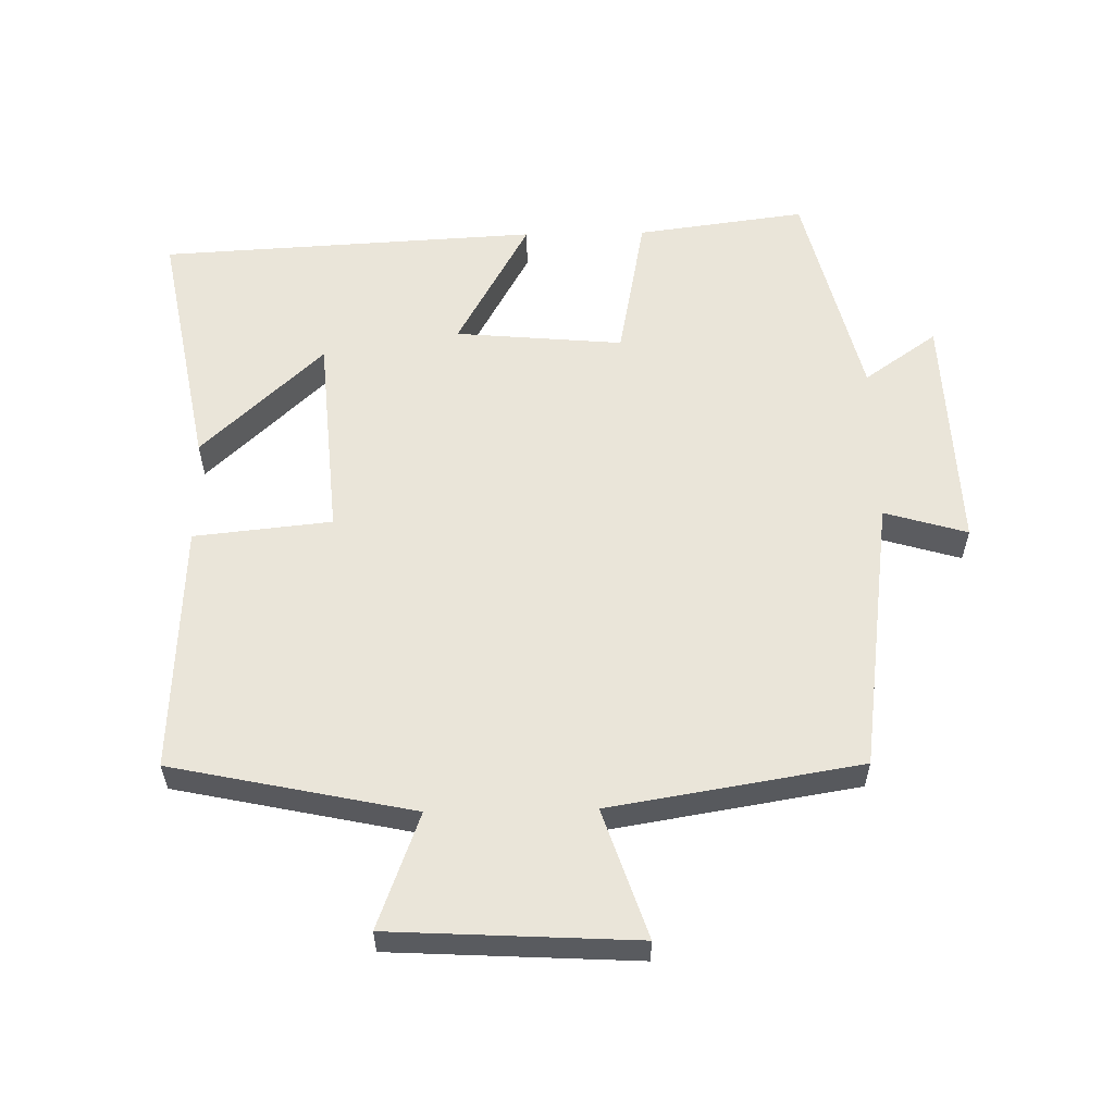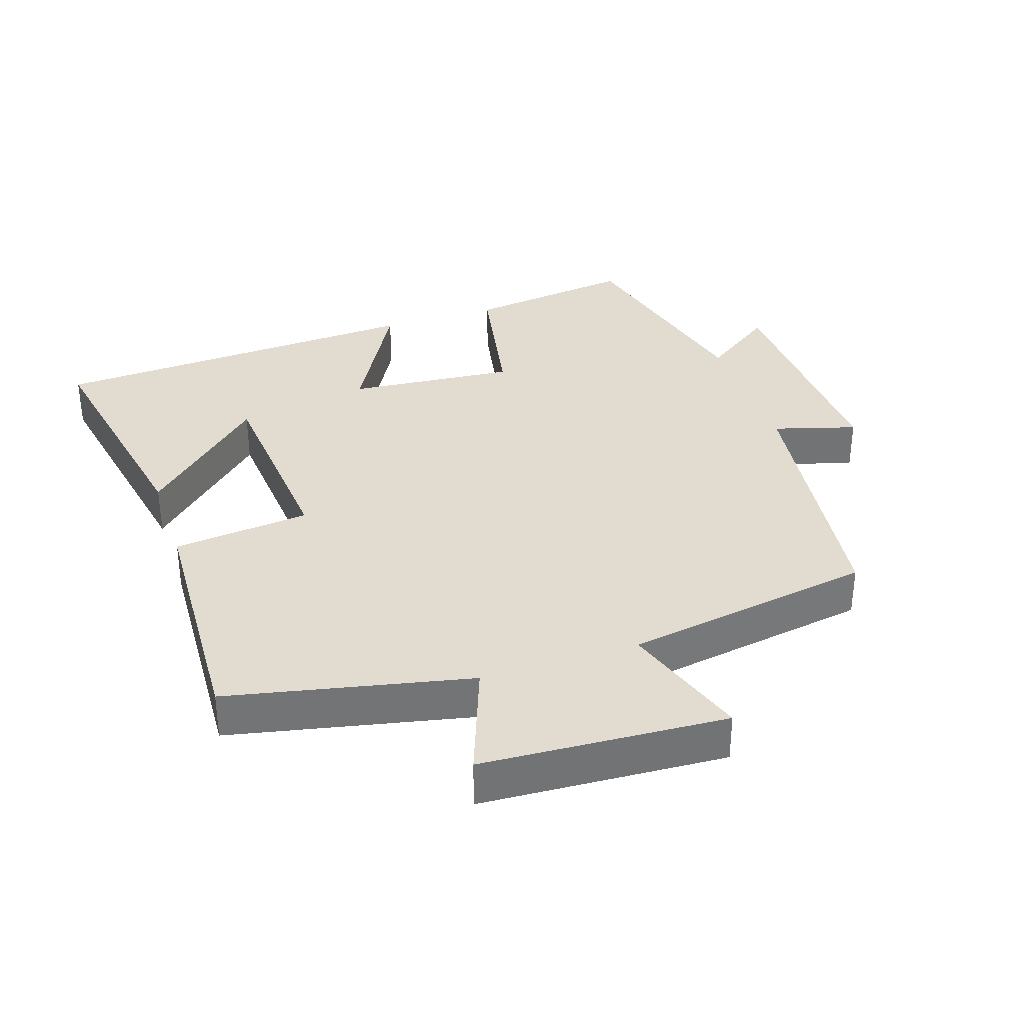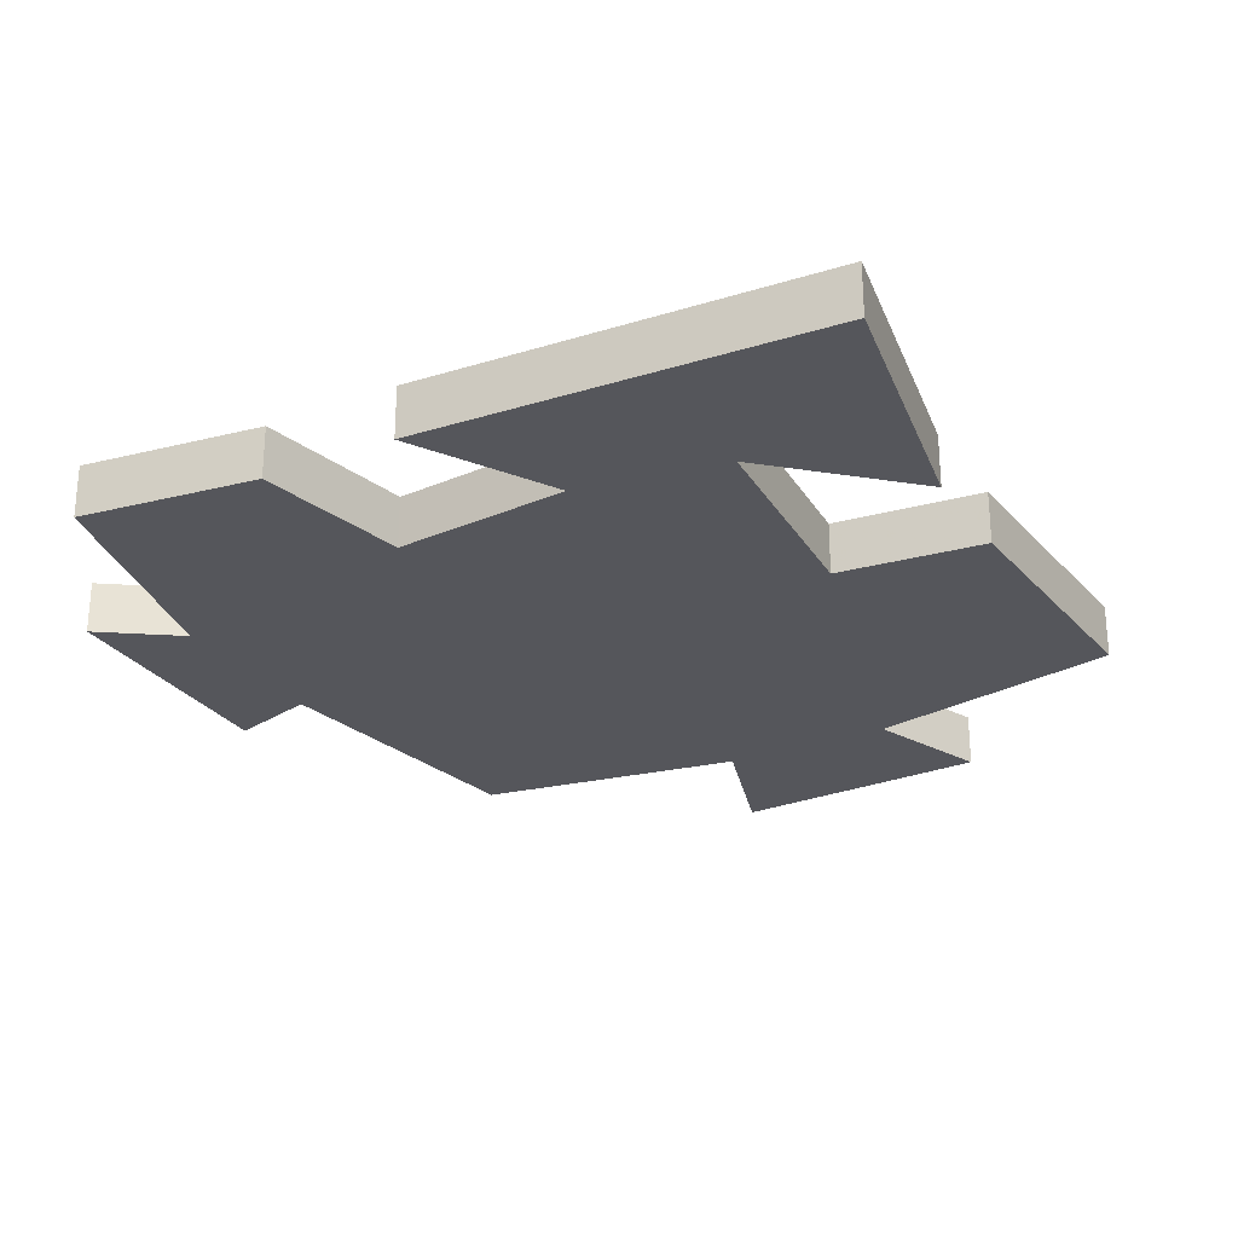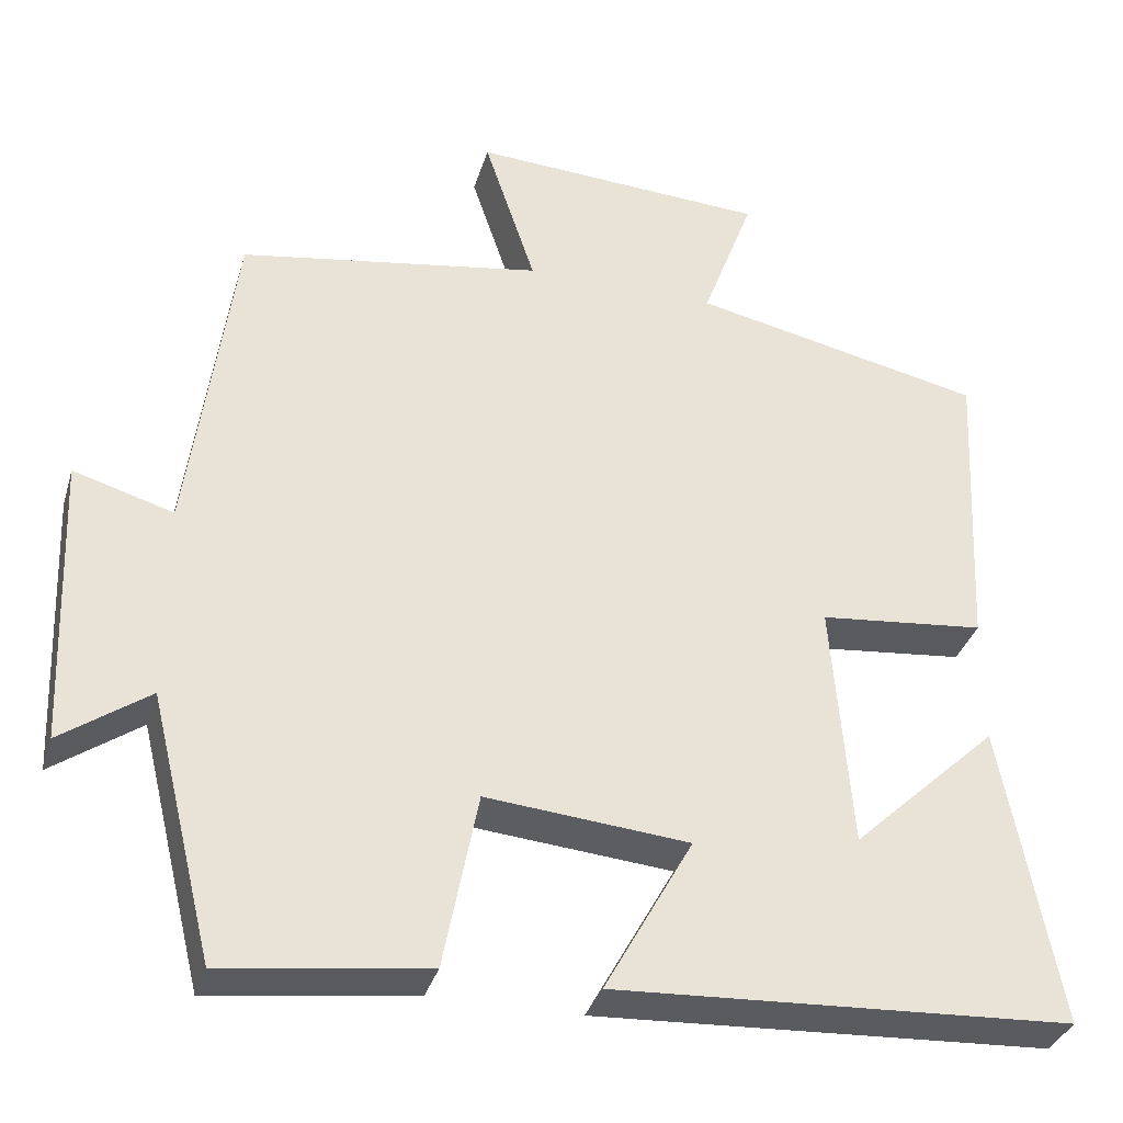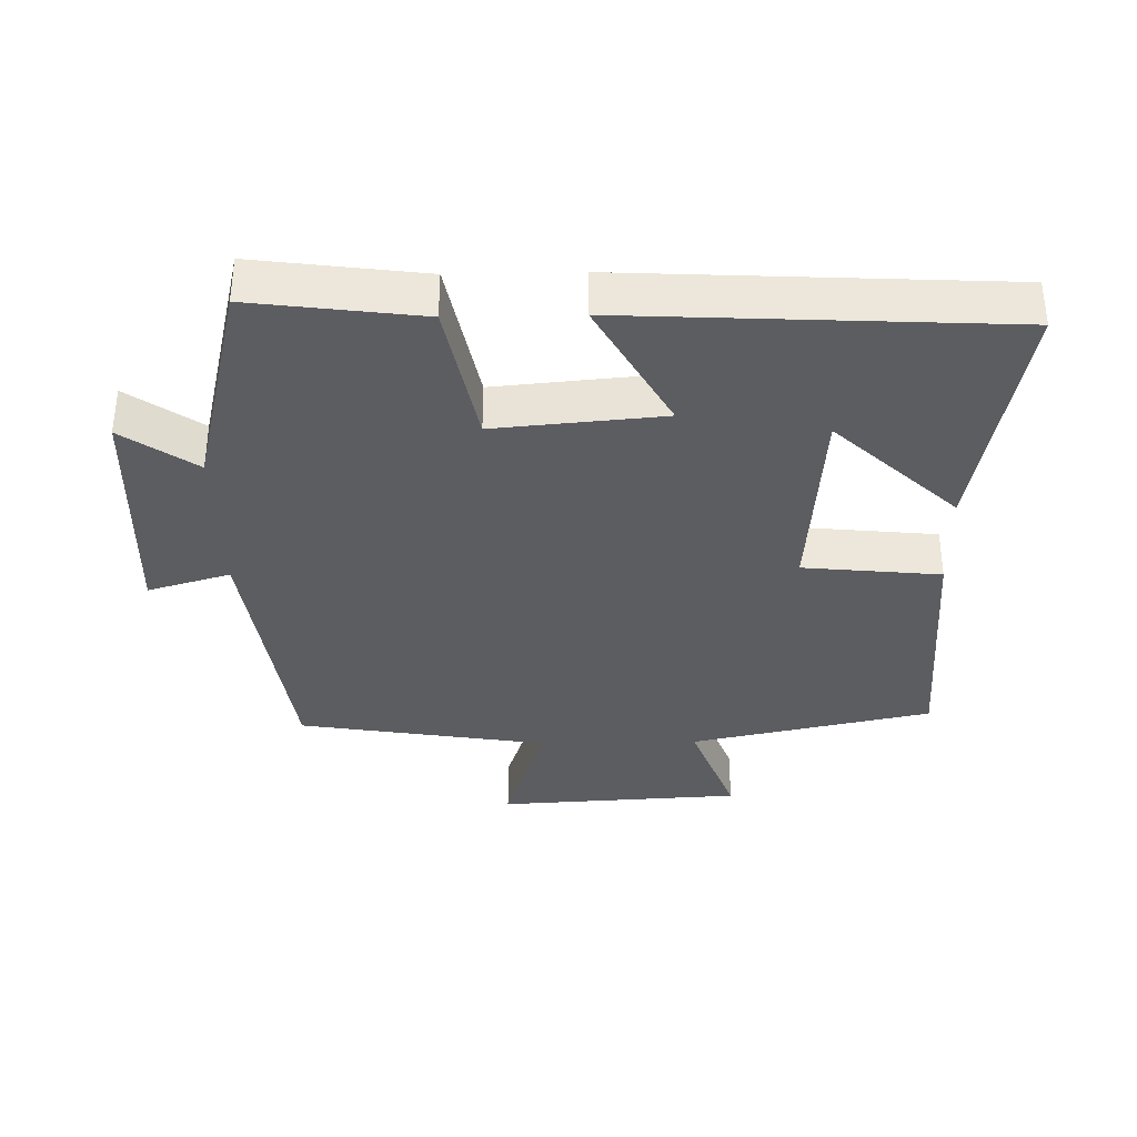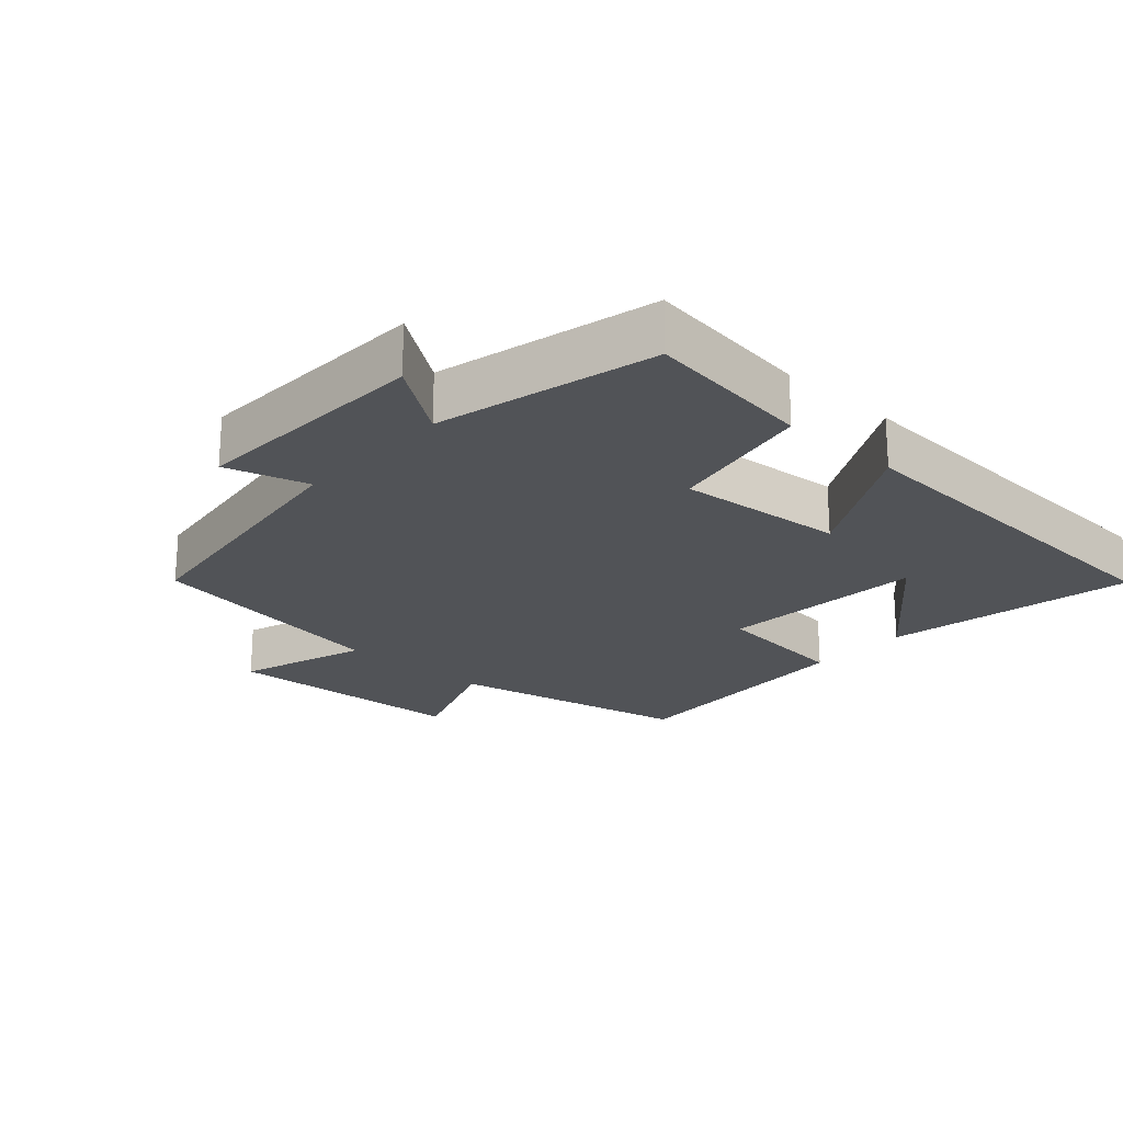
<metadata>
{"format":"obj","ext":"obj","renderer":"f3d","projection":"perspective","resolution":1024,"background":"white","views":[{"elev":57.9,"azim":-1.1,"up":"+Y"},{"elev":34.4,"azim":-18.4,"up":"+Y"},{"elev":-26.3,"azim":-150.8,"up":"+Y"},{"elev":-34.6,"azim":164.1,"up":"+Z"},{"elev":-35.4,"azim":-178.8,"up":"+Y"},{"elev":-22.1,"azim":137.8,"up":"+Y"}]}
</metadata>
<code>
v 0.445 0.07 0.439
v 0.5 0.07 0.034
v 0.622 0.07 0.07
v 0.608 0.07 -0.286
v 0.5 0.07 -0.21
v 0.421 0.07 -0.533
v 0.172 0.07 -0.5
v 0.13 0.07 -0.283
v -0.118 0.07 -0.305
v -0.01 0.07 -0.5
v -0.569 0.07 -0.47
v -0.5 0.07 -0.101
v -0.321 0.07 -0.27
v -0.297 0.07 0.034
v -0.5 0.07 0.055
v -0.518 0.07 0.424
v -0.161 0.07 0.5
v -0.224 0.07 0.67
v 0.138 0.07 0.69
v 0.075 0.07 0.5
v 0.445 0 0.439
v 0.5 0 0.034
v 0.622 0 0.07
v 0.608 0 -0.286
v 0.5 0 -0.21
v 0.421 0 -0.533
v 0.172 0 -0.5
v 0.13 0 -0.283
v -0.118 0 -0.305
v -0.01 0 -0.5
v -0.569 0 -0.47
v -0.5 0 -0.101
v -0.321 0 -0.27
v -0.297 0 0.034
v -0.5 0 0.055
v -0.518 0 0.424
v -0.161 0 0.5
v -0.224 0 0.67
v 0.138 0 0.69
v 0.075 0 0.5
f 17 18 19 20
f 17 20 1 2
f 14 15 16 17
f 13 14 17 2
f 11 12 13
f 9 10 11 13
f 8 9 13 2
f 5 6 7 8
f 5 8 2 3
f 3 4 5
f 40 39 38 37
f 22 21 40 37
f 37 36 35 34
f 22 37 34 33
f 33 32 31
f 33 31 30 29
f 22 33 29 28
f 28 27 26 25
f 23 22 28 25
f 25 24 23
f 1 21 22 2
f 2 22 23 3
f 3 23 24 4
f 4 24 25 5
f 5 25 26 6
f 6 26 27 7
f 7 27 28 8
f 8 28 29 9
f 9 29 30 10
f 10 30 31 11
f 11 31 32 12
f 12 32 33 13
f 13 33 34 14
f 14 34 35 15
f 15 35 36 16
f 16 36 37 17
f 17 37 38 18
f 18 38 39 19
f 19 39 40 20
f 20 40 21 1

</code>
